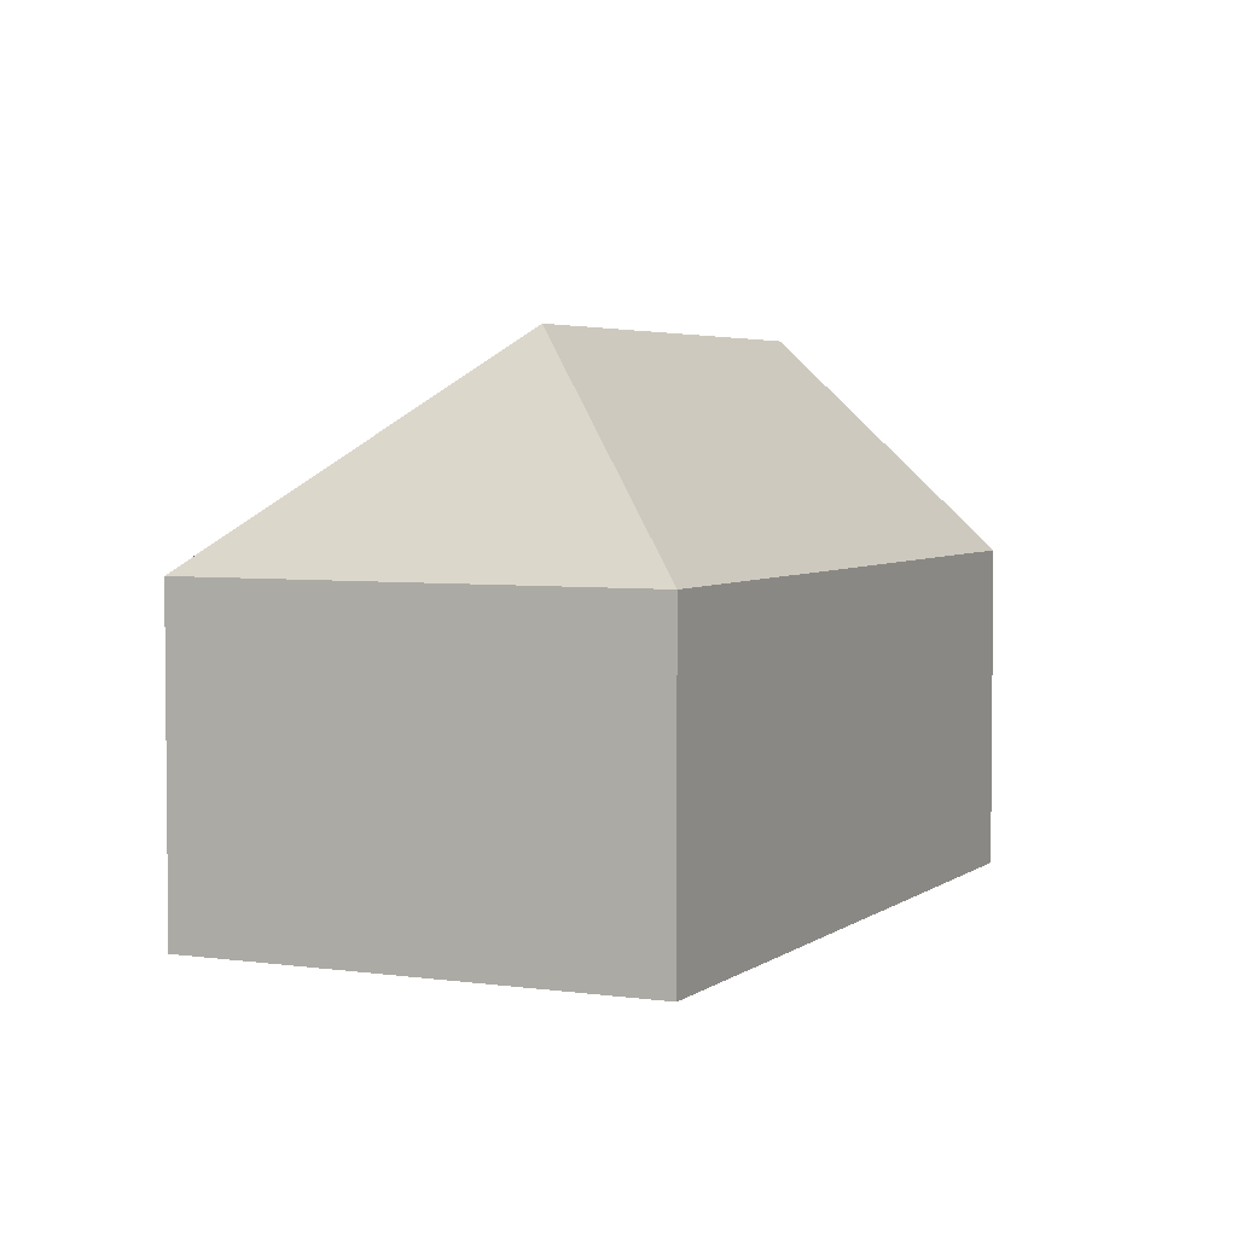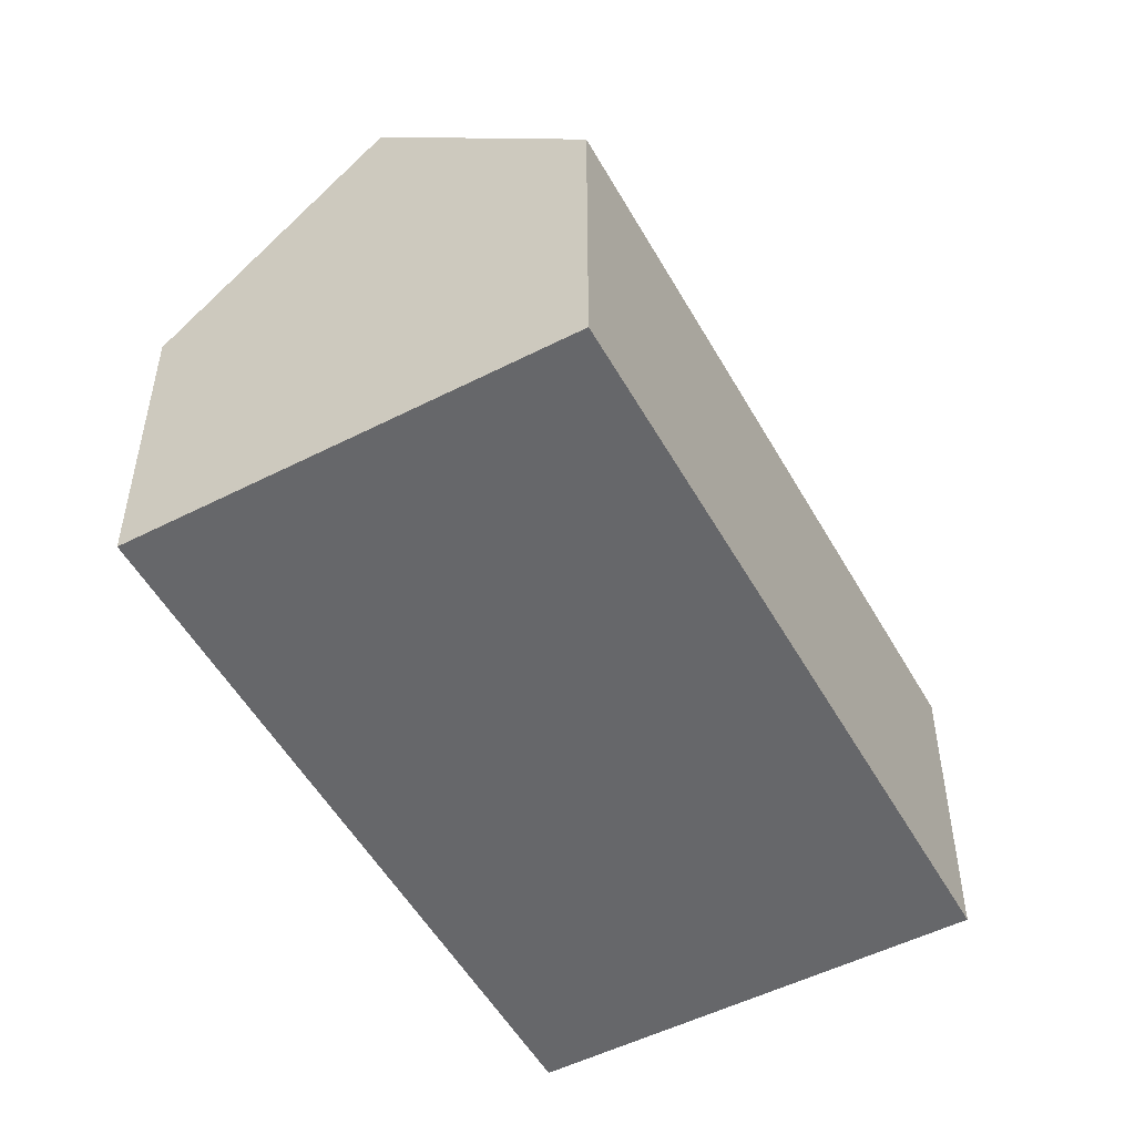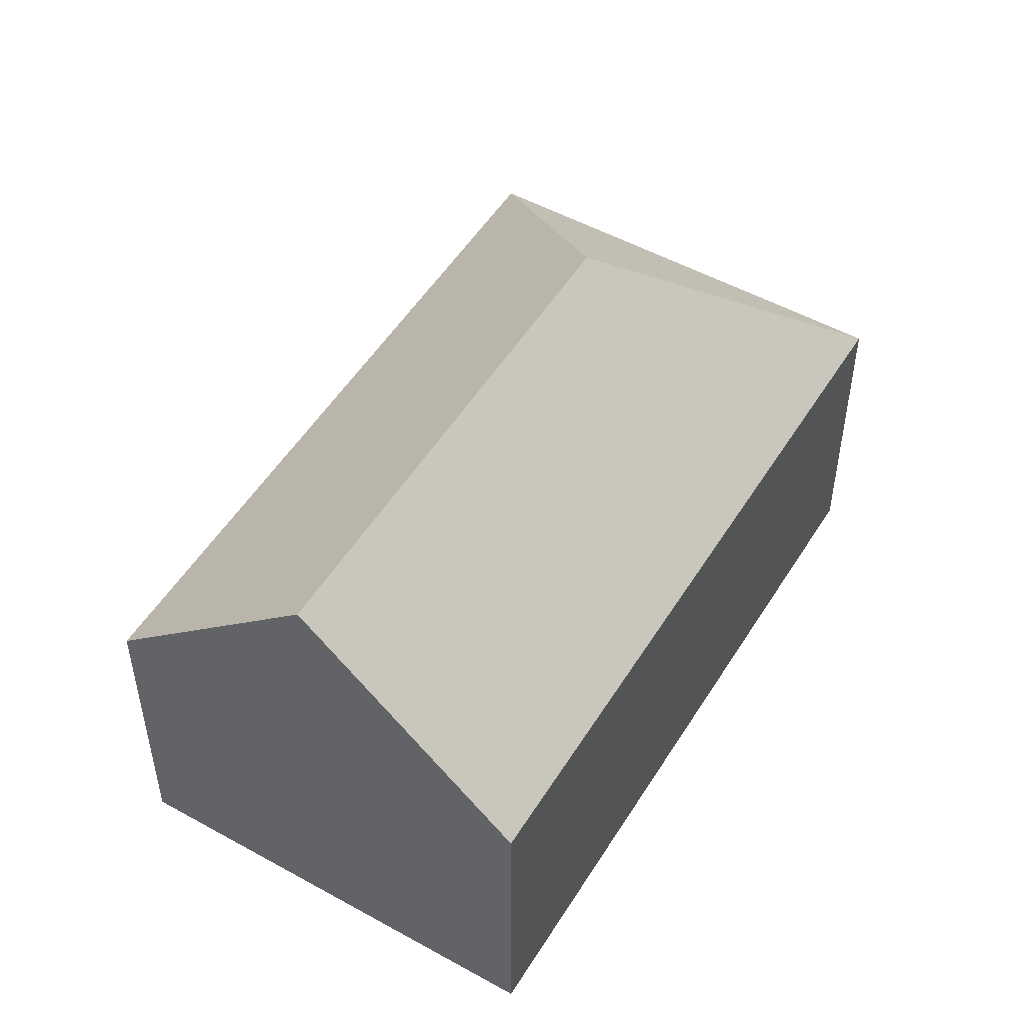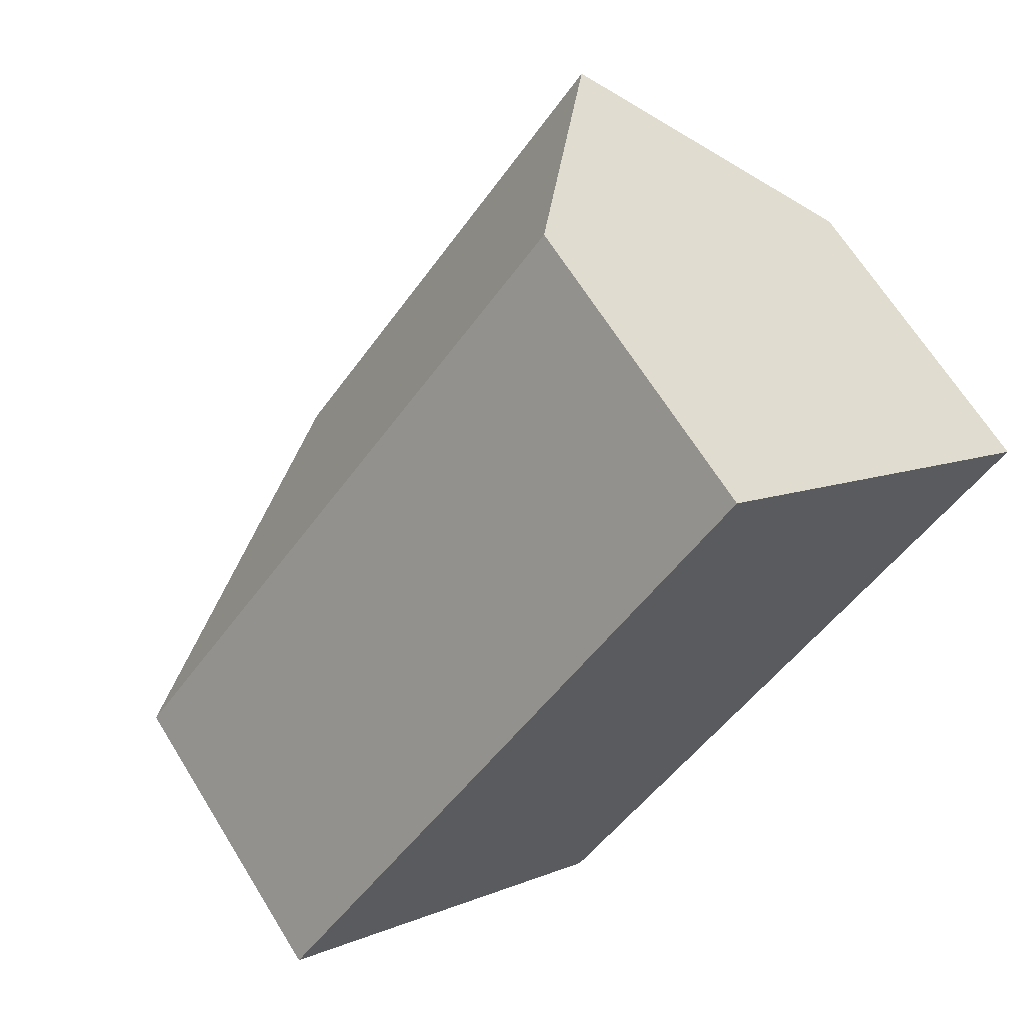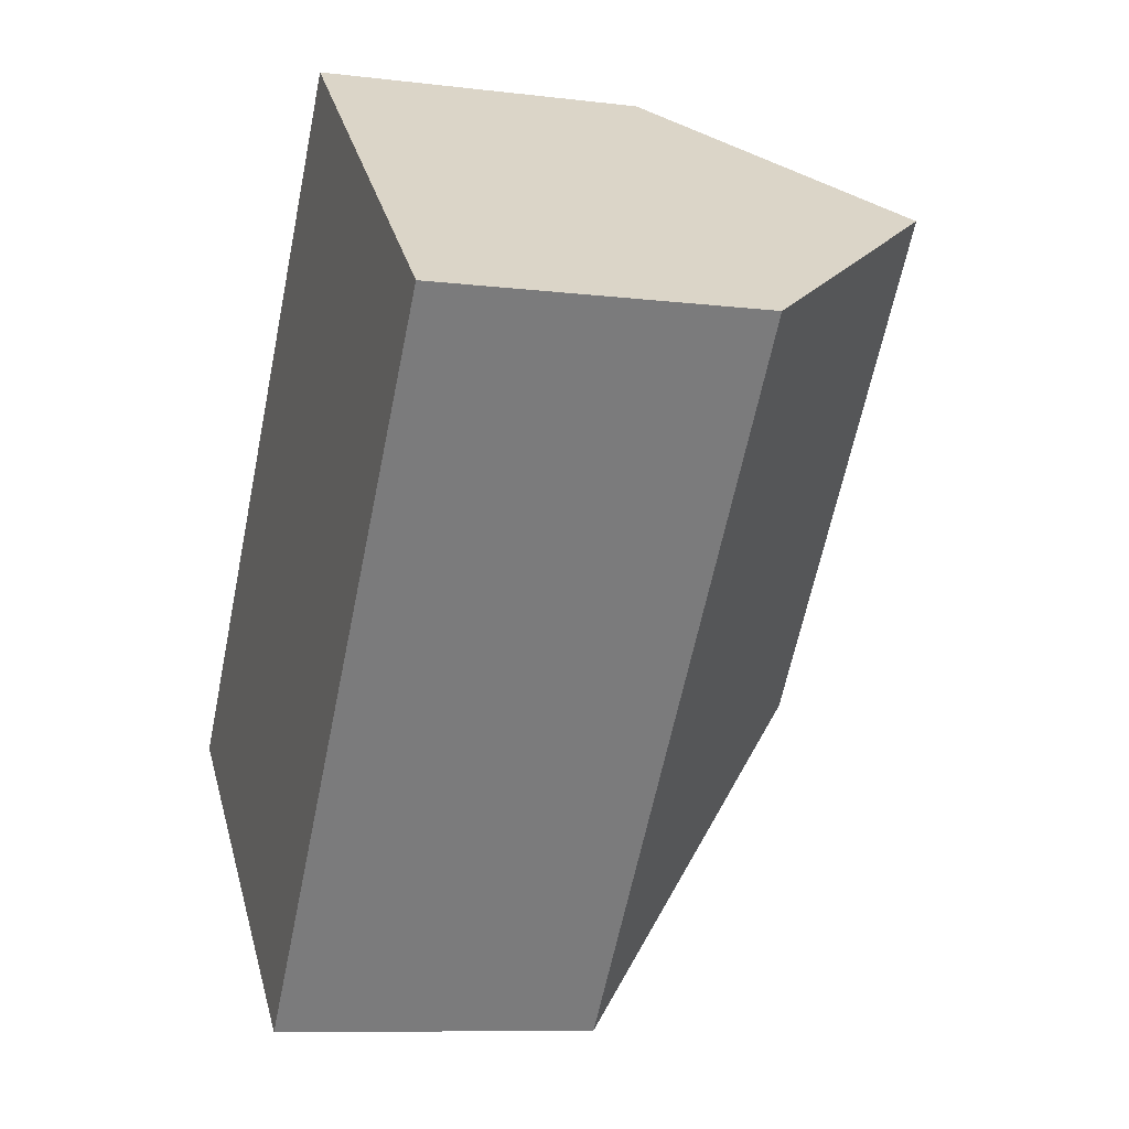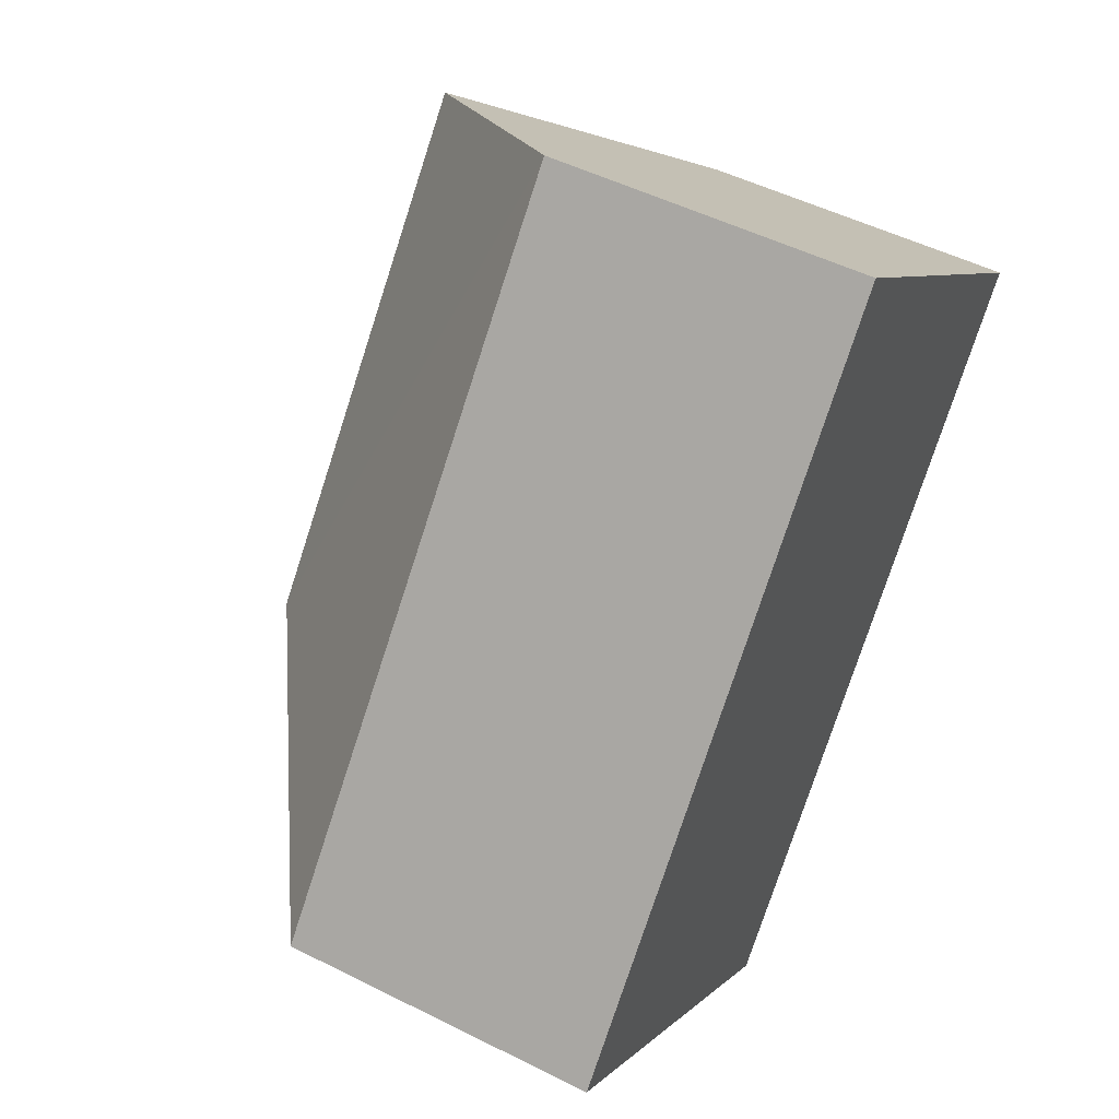
<metadata>
{"format":"obj","ext":"obj","renderer":"f3d","projection":"perspective","resolution":1024,"background":"white","views":[{"elev":3.8,"azim":-115.0,"up":"+Y"},{"elev":-52.2,"azim":68.2,"up":"+Y"},{"elev":51.5,"azim":70.5,"up":"+Y"},{"elev":66.1,"azim":-31.7,"up":"+Z"},{"elev":-9.1,"azim":71.9,"up":"+Z"},{"elev":49.9,"azim":-61.0,"up":"+Z"}]}
</metadata>
<code>
v  7.472 12.06 0.704
v  11.25 7.22 13.61
v  15.35 12.06 10.25
v  0 7.214 4.417e-16
v  19.32 7.383 7.004
v  19.46 7.214 6.887
v  8.18 7.214 -6.776
v  11.25 -8.334e-16 13.61
v  15.35 -6.276e-16 10.25
v  19.32 -4.289e-16 7.004
v  19.46 -4.217e-16 6.887
v  8.18 4.149e-16 -6.776
v  0 0 0
g defaultobject
f 1 2 3
f 2 1 4
f 5 1 3
f 1 5 6
f 1 6 7
f 1 7 4
f 8 3 2
f 3 8 5
f 5 8 9
f 5 9 10
f 5 10 6
f 6 10 11
f 11 7 6
f 7 11 12
f 12 4 7
f 4 12 13
f 4 8 2
f 8 4 13
f 10 12 11
f 12 10 9
f 12 9 8
f 12 8 13

</code>
